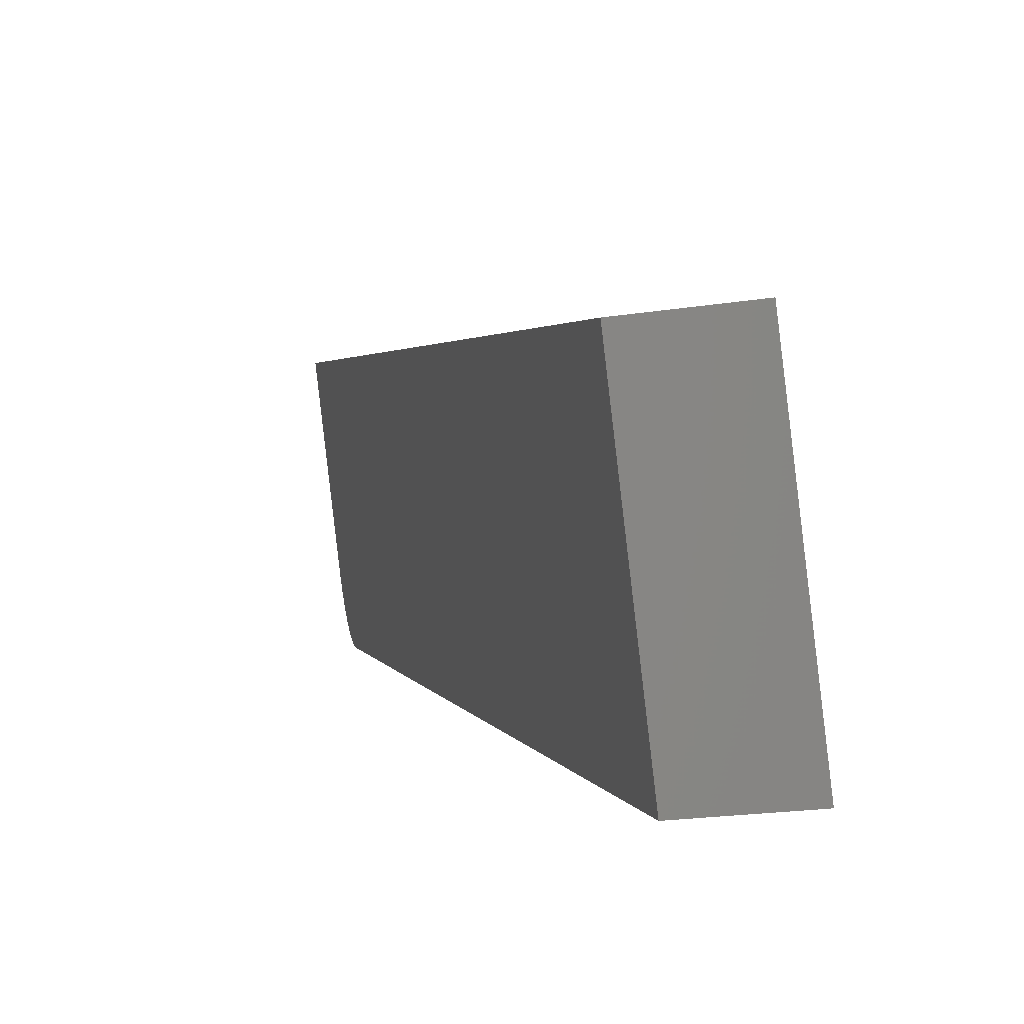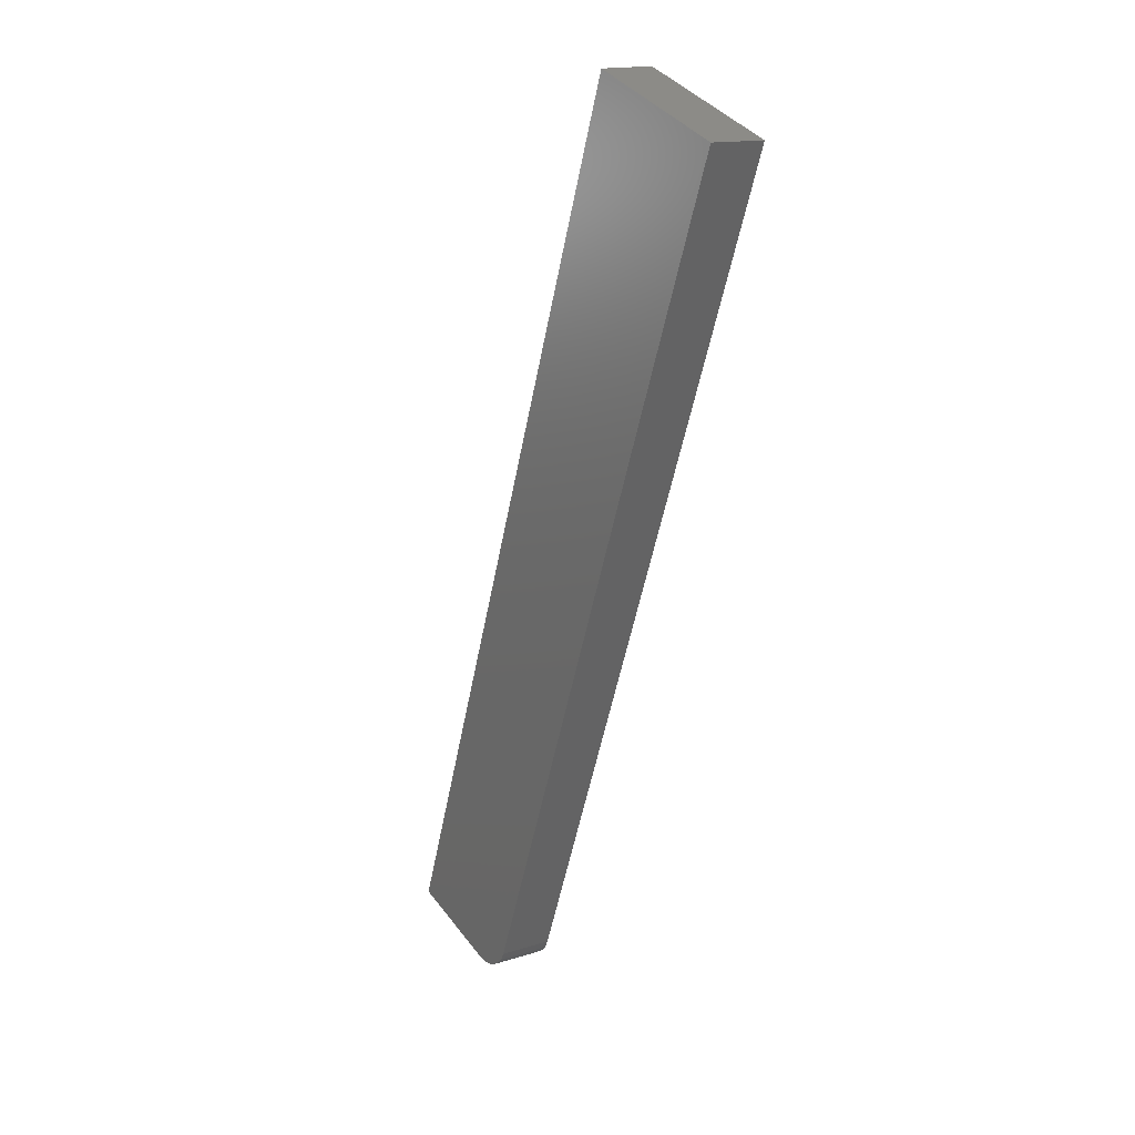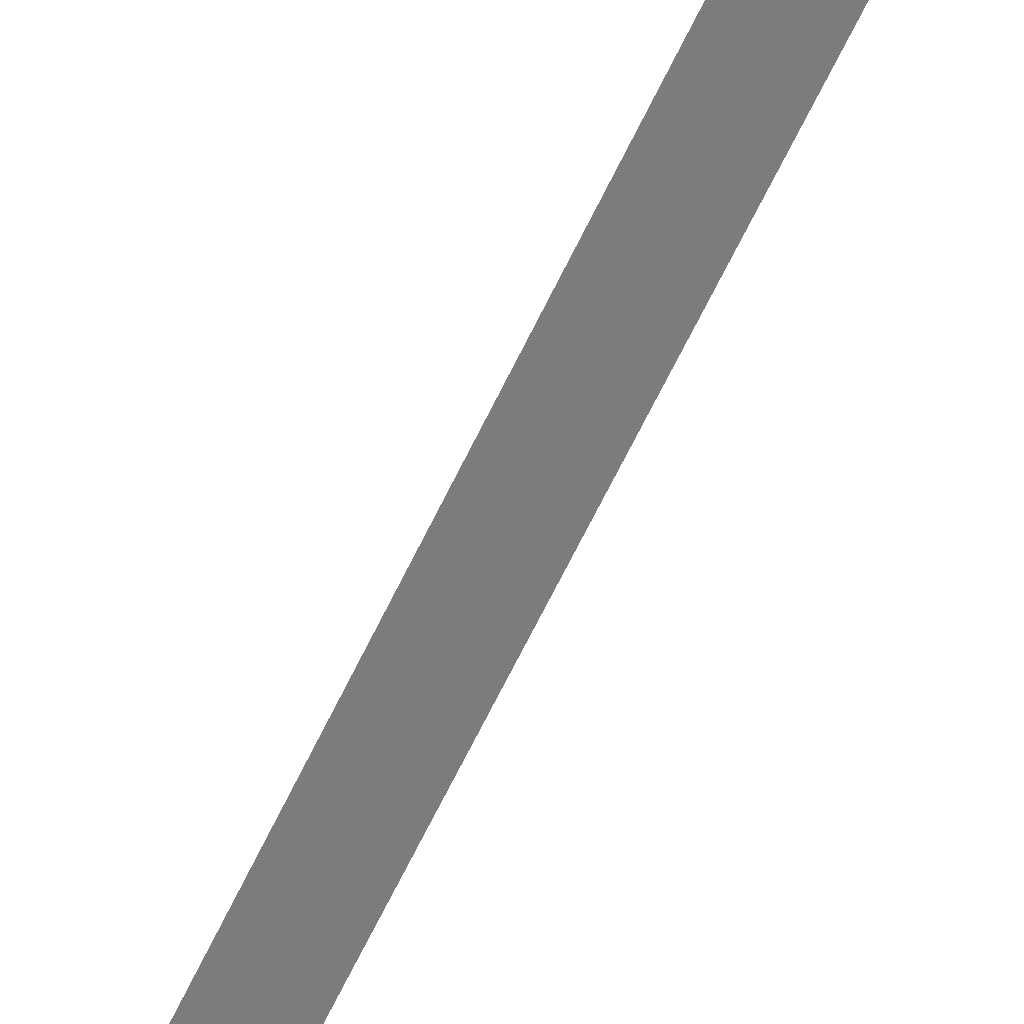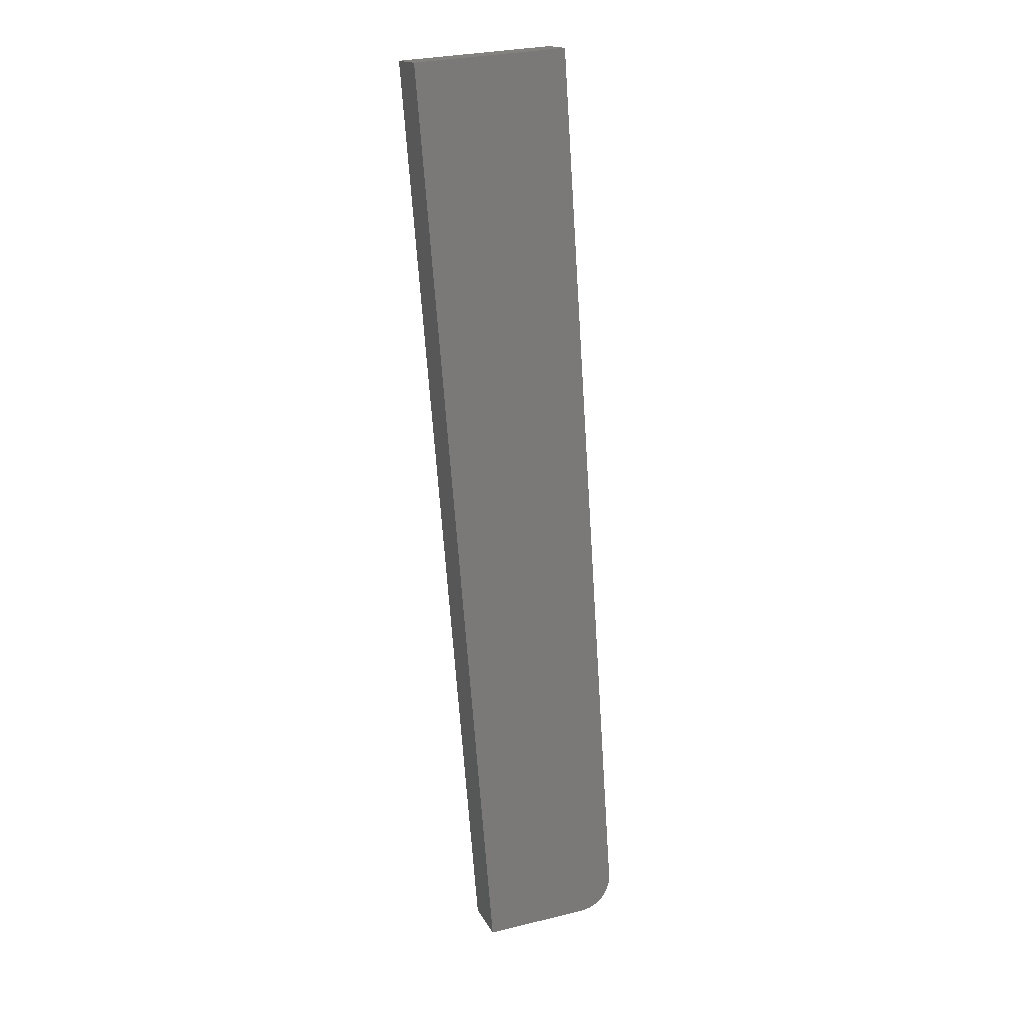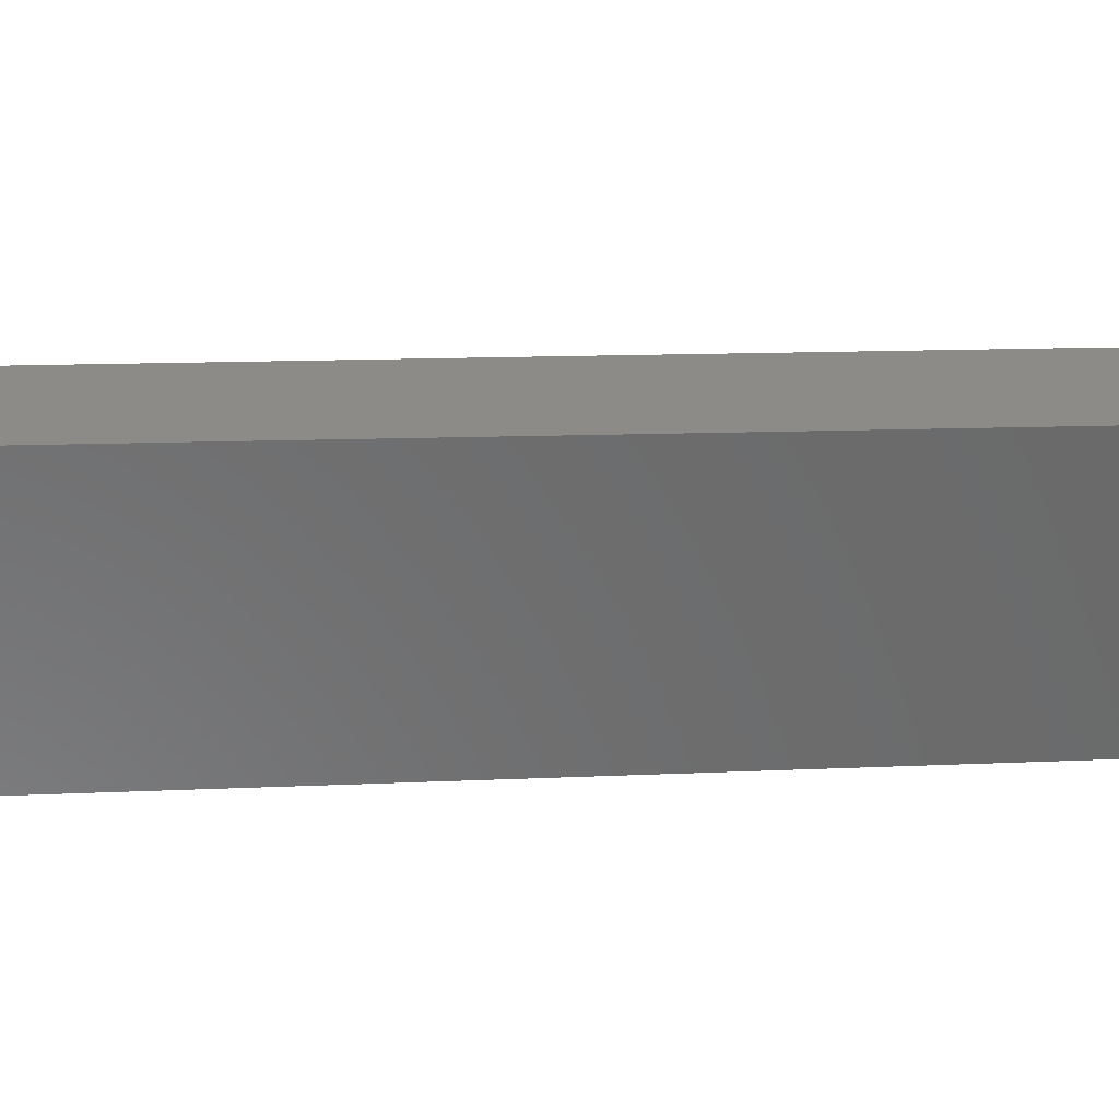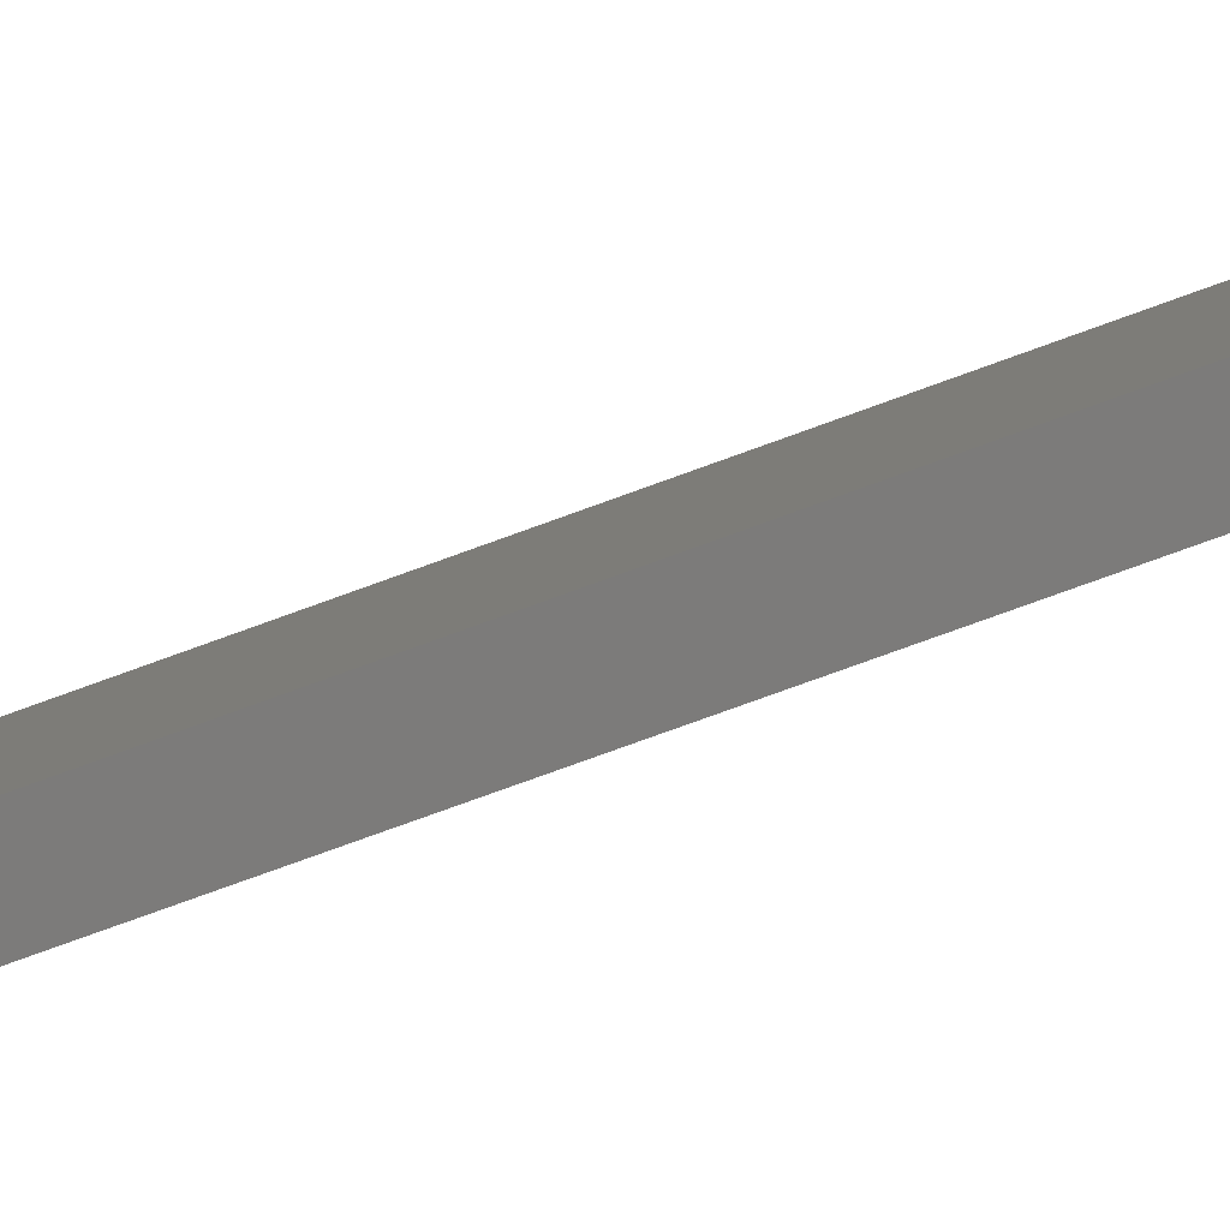
<metadata>
{"format":"stl","ext":"stl","renderer":"f3d","projection":"perspective","resolution":1024,"background":"white","views":[{"elev":2.5,"azim":5.6,"up":"+Y"},{"elev":40.5,"azim":-27.0,"up":"+Z"},{"elev":-75.0,"azim":166.4,"up":"+Y"},{"elev":30.1,"azim":-102.7,"up":"+Z"},{"elev":40.1,"azim":99.7,"up":"+Y"},{"elev":-72.4,"azim":124.0,"up":"+Y"}]}
</metadata>
<code>
# stl→obj: 22 verts, 40 faces
v 9154 561.4 5304
v 9143 653.9 5304
v 9124 559.7 5180
v 9108 649.9 5158
v 9116 581.9 5158
v 9117 576.1 5158
v 9118 570.7 5160
v 9120 566 5164
v 9121 562.5 5169
v 9123 560.4 5174
v 9248 666.2 5749
v 9259 567.5 5749
v 9150 583.9 5149
v 9151 578.1 5150
v 9152 572.7 5152
v 9154 568 5156
v 9155 564.5 5161
v 9157 562.3 5166
v 9158 561.7 5172
v 9142 653.9 5149
v 9281 670.1 5741
v 9293 569.5 5741
f 1 2 3
f 3 2 4
f 5 3 4
f 5 6 3
f 3 6 7
f 8 3 7
f 8 9 3
f 3 9 10
f 2 1 11
f 11 1 12
f 13 14 5
f 5 14 6
f 6 14 15
f 7 15 16
f 8 16 17
f 9 17 18
f 10 18 19
f 3 10 19
f 10 9 18
f 9 8 17
f 8 7 16
f 7 6 15
f 4 20 5
f 5 20 13
f 4 2 20
f 20 2 21
f 21 2 11
f 22 21 12
f 12 21 11
f 3 19 1
f 1 19 22
f 12 1 22
f 14 13 19
f 15 19 16
f 15 14 19
f 13 20 19
f 19 20 21
f 22 19 21
f 18 17 19
f 19 17 16

</code>
